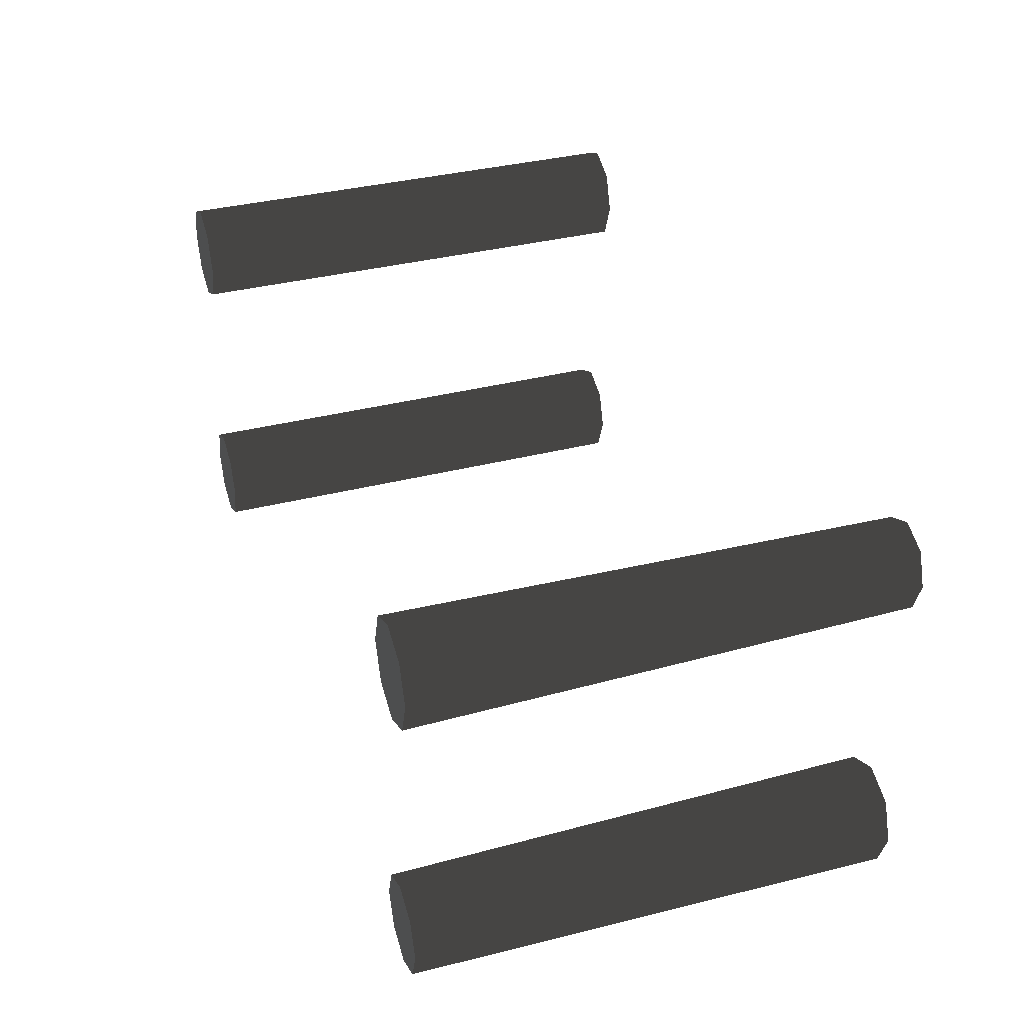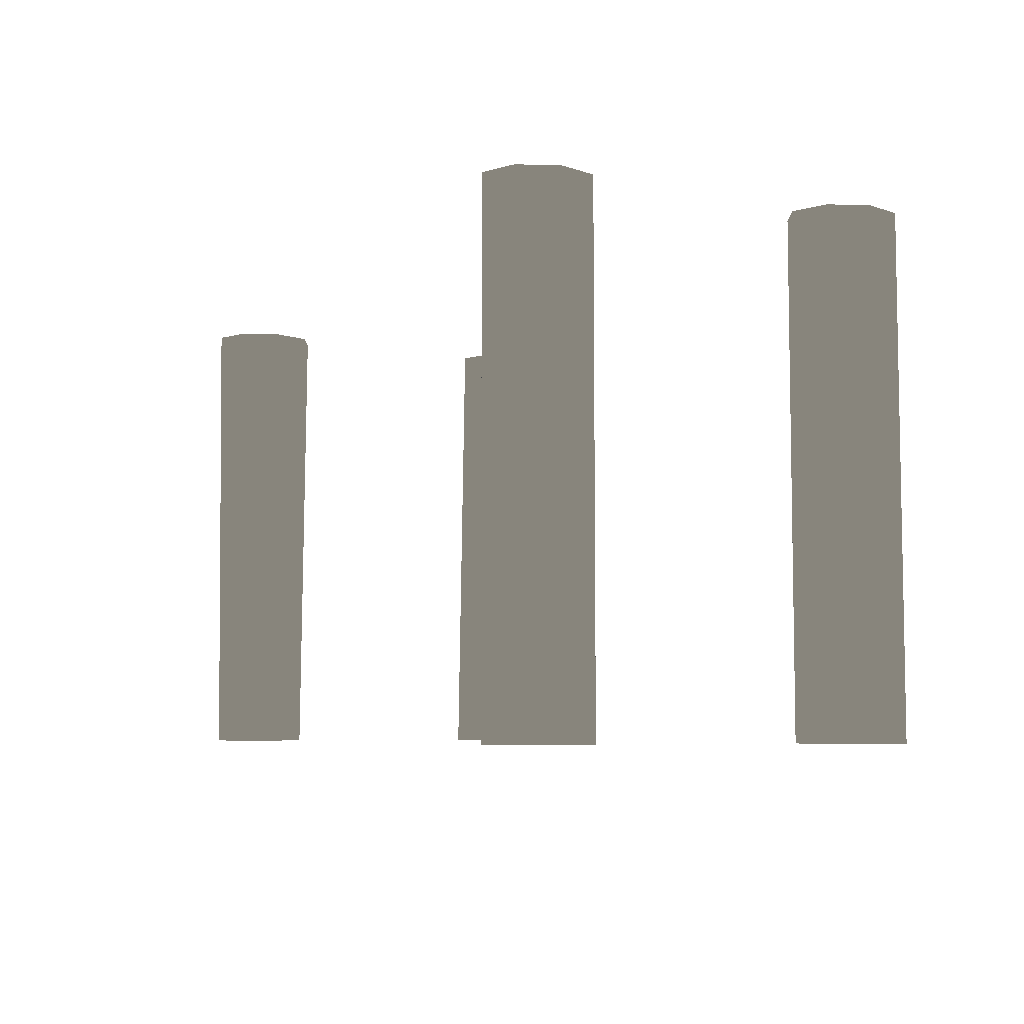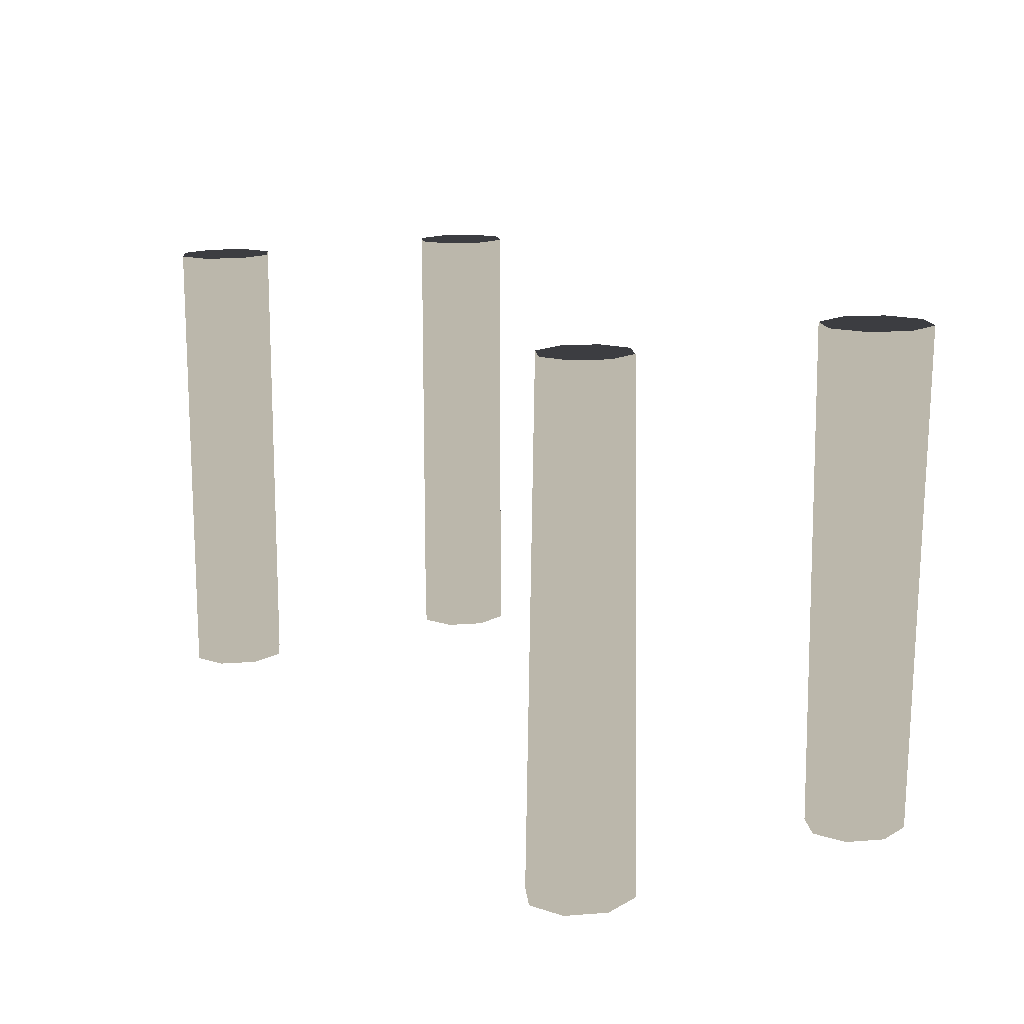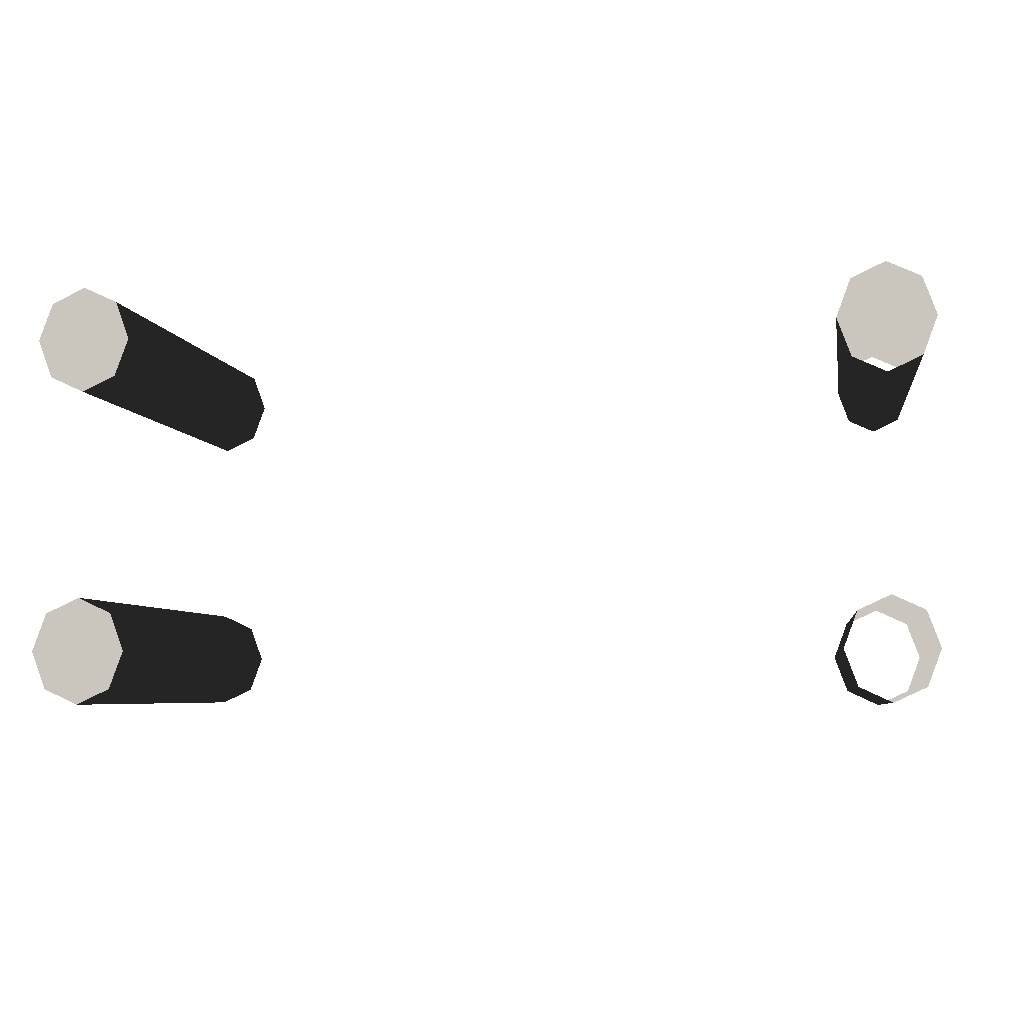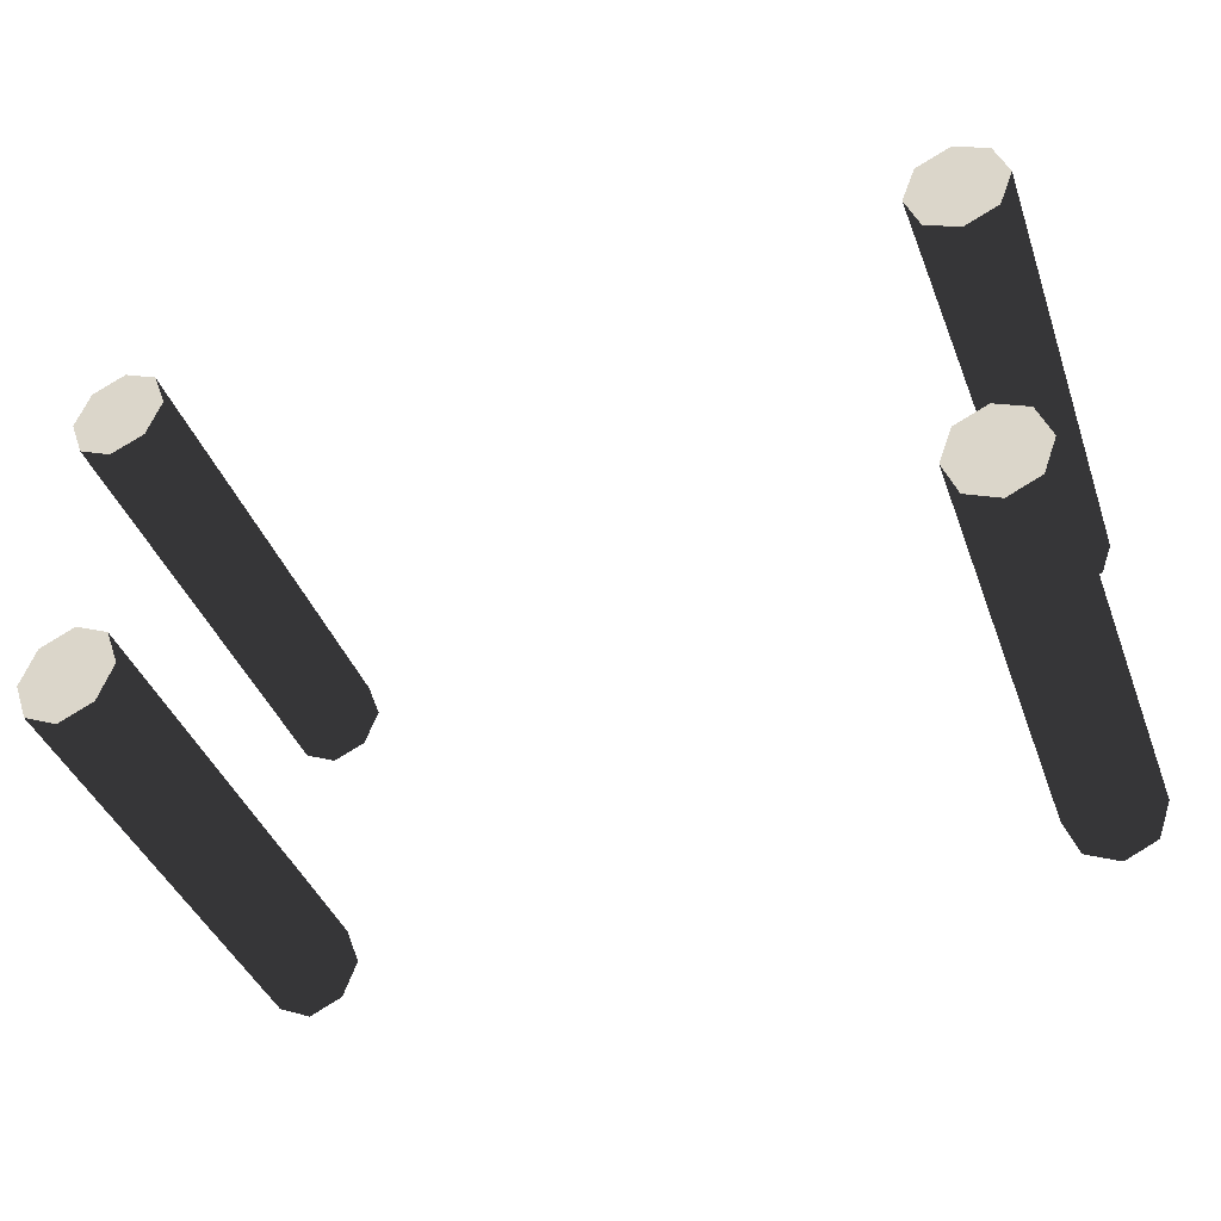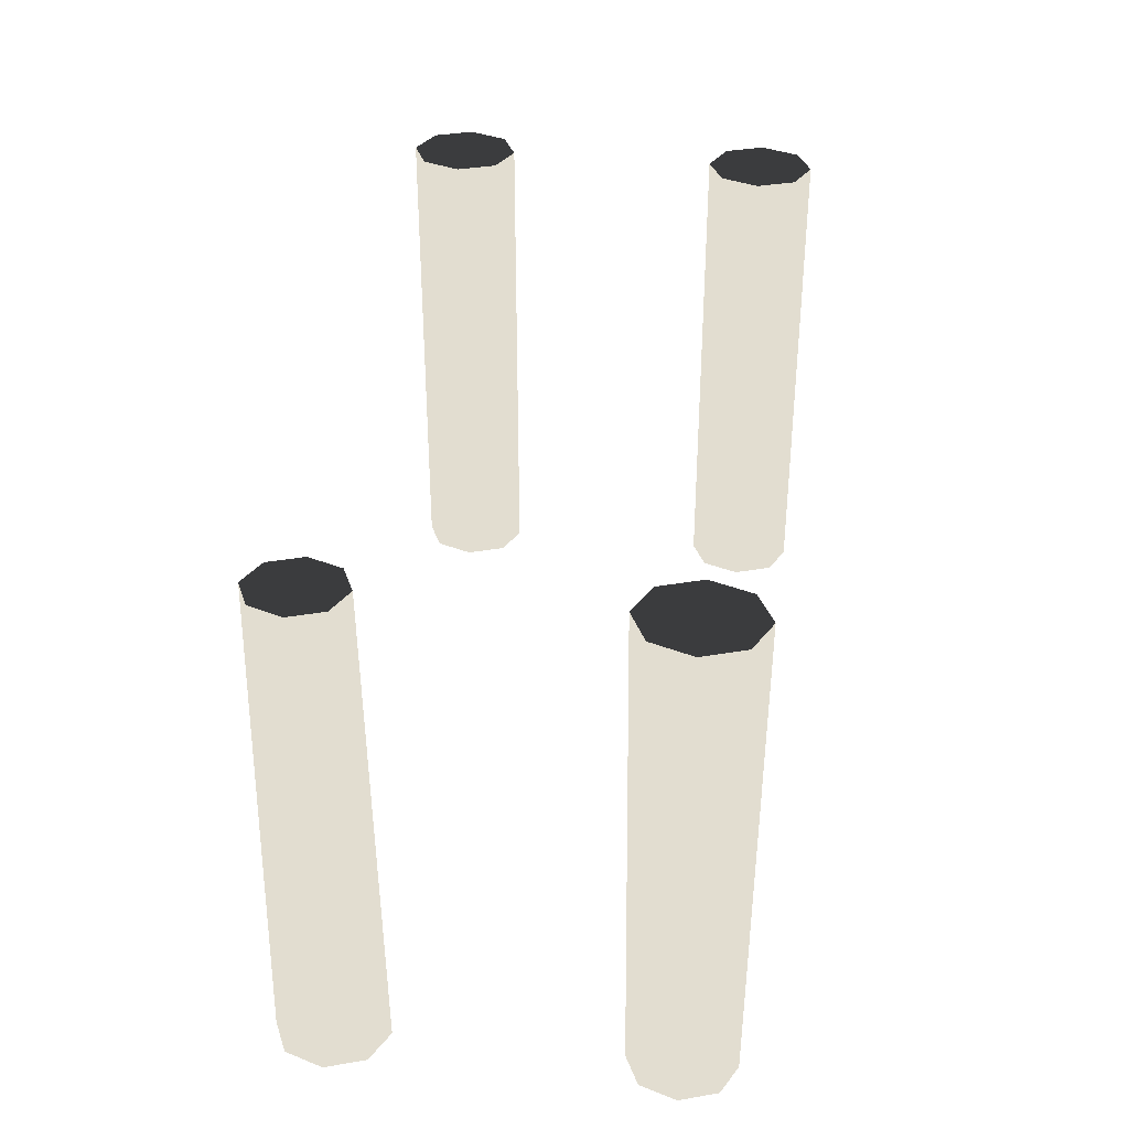
<metadata>
{"format":"obj","ext":"obj","renderer":"f3d","projection":"perspective","resolution":1024,"background":"white","views":[{"elev":35.8,"azim":71.3,"up":"+Z"},{"elev":-6.3,"azim":-114.3,"up":"+Y"},{"elev":14.2,"azim":60.1,"up":"+Y"},{"elev":-5.3,"azim":8.9,"up":"+Z"},{"elev":-41.0,"azim":19.6,"up":"+Z"},{"elev":35.4,"azim":97.3,"up":"+Y"}]}
</metadata>
<code>
g obj_ferry_opacity
v 1.09 -2.16 -0.3583
v 1.138 -2.16 -0.2261
v 1.155 -0.3443 -0.2261
v 1.101 -0.3443 -0.3713
v 0.9717 -2.16 -0.4131
v 0.9717 -0.3443 -0.4314
v 0.8539 -2.16 -0.3583
v 0.8423 -0.3443 -0.3713
v 0.8051 -2.16 -0.2261
v 0.7887 -0.3443 -0.2261
v 0.8539 -2.16 -0.09393
v 0.8051 -2.16 -0.2261
v 0.7887 -0.3443 -0.2261
v 0.8423 -0.3443 -0.08096
v 0.9717 -2.16 -0.03917
v 0.9717 -0.3443 -0.02084
v 1.09 -2.16 -0.09393
v 1.101 -0.3443 -0.08096
v 1.138 -2.16 -0.2261
v 1.155 -0.3443 -0.2261
v 1.096 -2.16 0.7971
v 1.148 -2.16 0.9361
v 1.121 -0.3443 0.9361
v 1.077 -0.3443 0.8182
v 0.9723 -2.16 0.7395
v 0.9723 -0.3443 0.7693
v 0.8484 -2.16 0.7971
v 0.8672 -0.3443 0.8182
v 0.7971 -2.16 0.9361
v 0.8236 -0.3443 0.9361
v 0.8484 -2.16 1.075
v 0.7971 -2.16 0.9361
v 0.8236 -0.3443 0.9361
v 0.8672 -0.3443 1.054
v 0.9723 -2.16 1.133
v 0.9723 -0.3443 1.103
v 1.096 -2.16 1.075
v 1.077 -0.3443 1.054
v 1.148 -2.16 0.9361
v 1.121 -0.3443 0.9361
v -2.154 -0.3443 -0.2261
v -2.154 -2.16 -0.2261
v -2.103 -2.16 -0.3651
v -2.103 -0.3443 -0.3651
v -1.979 -2.16 -0.4227
v -1.979 -0.3443 -0.4227
v -1.855 -2.16 -0.3651
v -1.855 -0.3443 -0.3651
v -1.804 -2.16 -0.2261
v -1.804 -0.3443 -0.2261
v -1.804 -0.3443 -0.2261
v -1.804 -2.16 -0.2261
v -1.855 -2.16 -0.0871
v -1.855 -0.3443 -0.0871
v -1.979 -2.16 -0.02952
v -1.979 -0.3443 -0.02951
v -2.103 -2.16 -0.0871
v -2.103 -0.3443 -0.0871
v -2.154 -2.16 -0.2261
v -2.154 -0.3443 -0.2261
v -2.155 -0.3443 0.9361
v -2.155 -2.16 0.9361
v -2.103 -2.16 0.7971
v -2.103 -0.3443 0.7971
v -1.979 -2.16 0.7395
v -1.979 -0.3443 0.7395
v -1.855 -2.16 0.7971
v -1.855 -0.3443 0.7971
v -1.804 -2.16 0.9361
v -1.804 -0.3443 0.9361
v -1.804 -0.3443 0.9361
v -1.804 -2.16 0.9361
v -1.855 -2.16 1.075
v -1.855 -0.3443 1.075
v -1.979 -2.16 1.133
v -1.979 -0.3443 1.133
v -2.103 -2.16 1.075
v -2.103 -0.3443 1.075
v -2.155 -2.16 0.9361
v -2.155 -0.3443 0.9361
g obj_ferry_opacity_0
f 3 2 1
f 4 3 1
f 4 1 5
f 6 4 5
f 6 5 7
f 8 6 7
f 8 7 9
f 10 8 9
f 13 12 11
f 14 13 11
f 14 11 15
f 16 14 15
f 16 15 17
f 18 16 17
f 18 17 19
f 20 18 19
f 23 22 21
f 24 23 21
f 24 21 25
f 26 24 25
f 26 25 27
f 28 26 27
f 28 27 29
f 30 28 29
f 33 32 31
f 34 33 31
f 34 31 35
f 36 34 35
f 36 35 37
f 38 36 37
f 38 37 39
f 40 38 39
f 43 42 41
f 44 43 41
f 45 43 44
f 46 45 44
f 47 45 46
f 48 47 46
f 49 47 48
f 50 49 48
f 53 52 51
f 54 53 51
f 55 53 54
f 56 55 54
f 57 55 56
f 58 57 56
f 59 57 58
f 60 59 58
f 63 62 61
f 64 63 61
f 65 63 64
f 66 65 64
f 67 65 66
f 68 67 66
f 69 67 68
f 70 69 68
f 73 72 71
f 74 73 71
f 75 73 74
f 76 75 74
f 77 75 76
f 78 77 76
f 79 77 78
f 80 79 78

</code>
